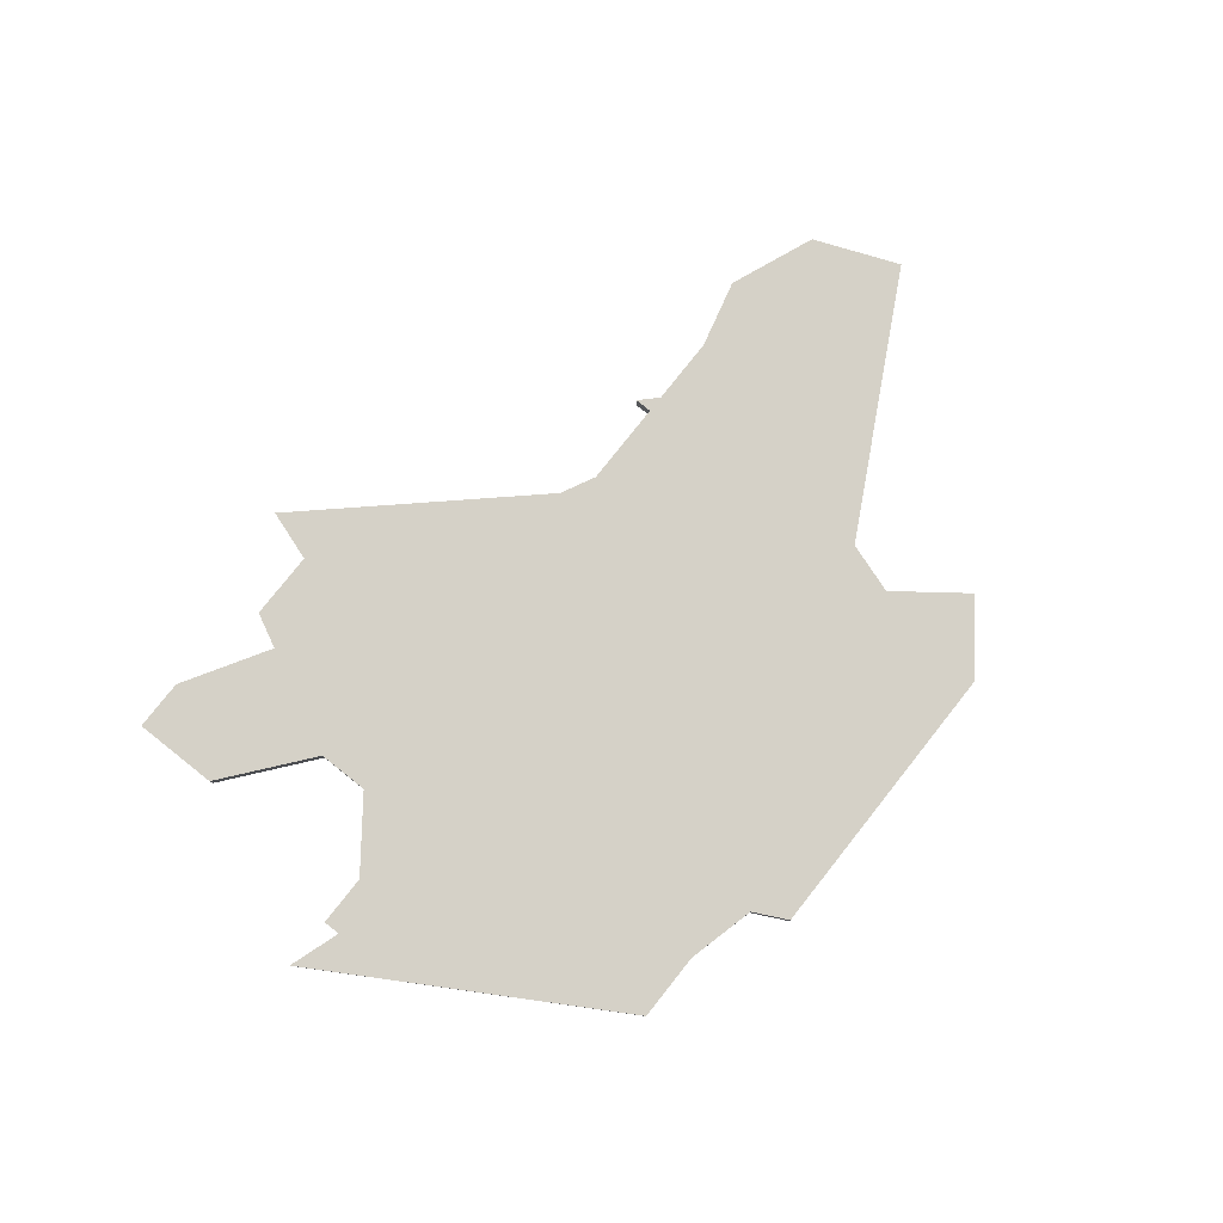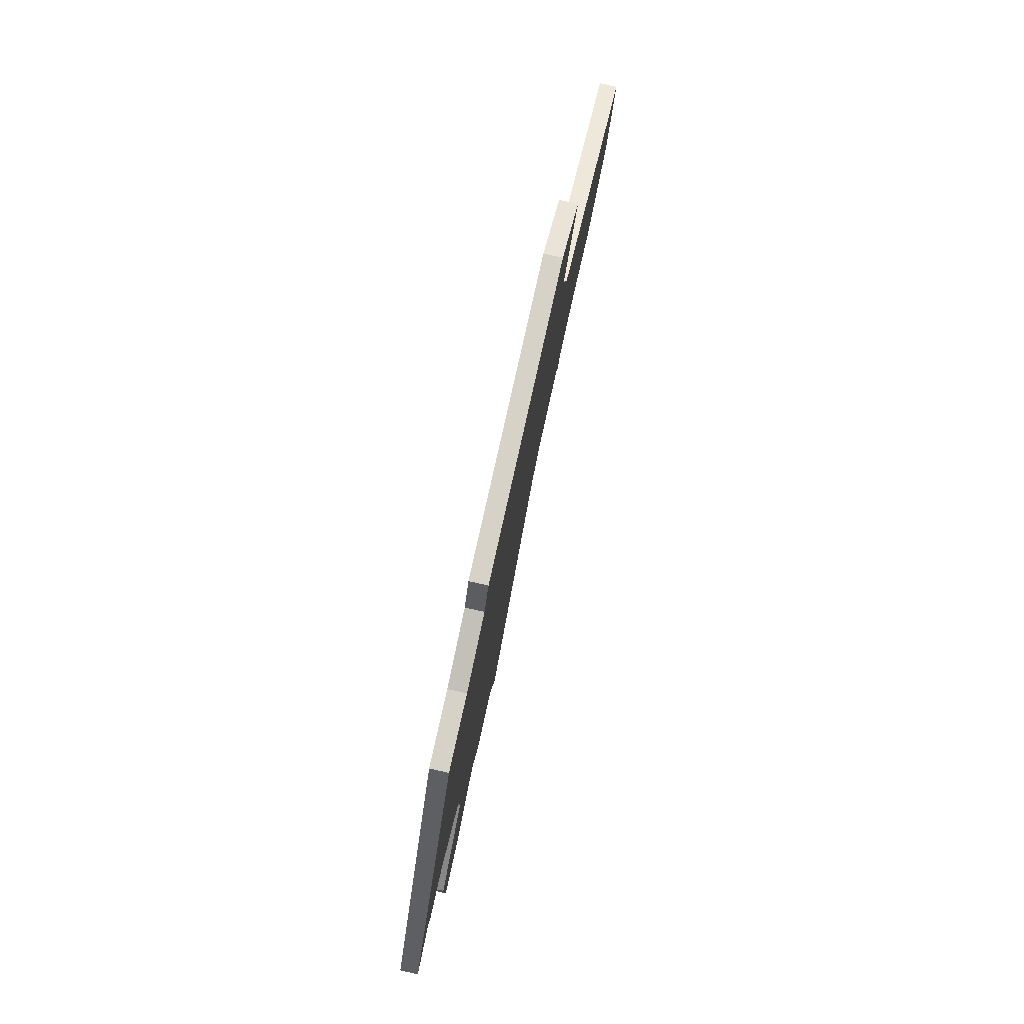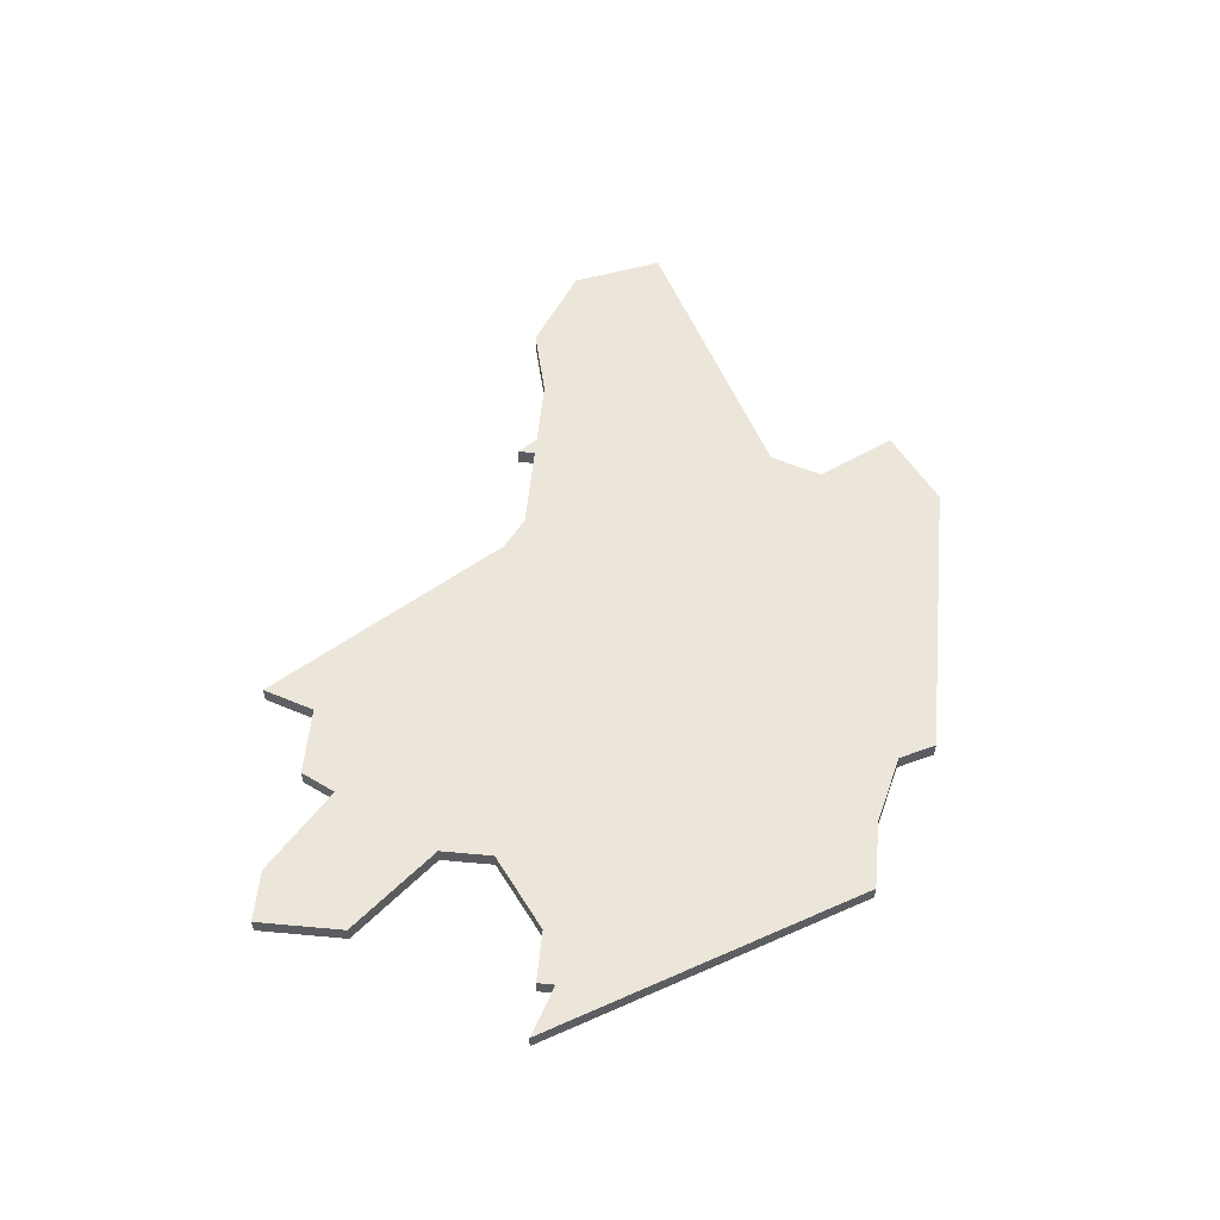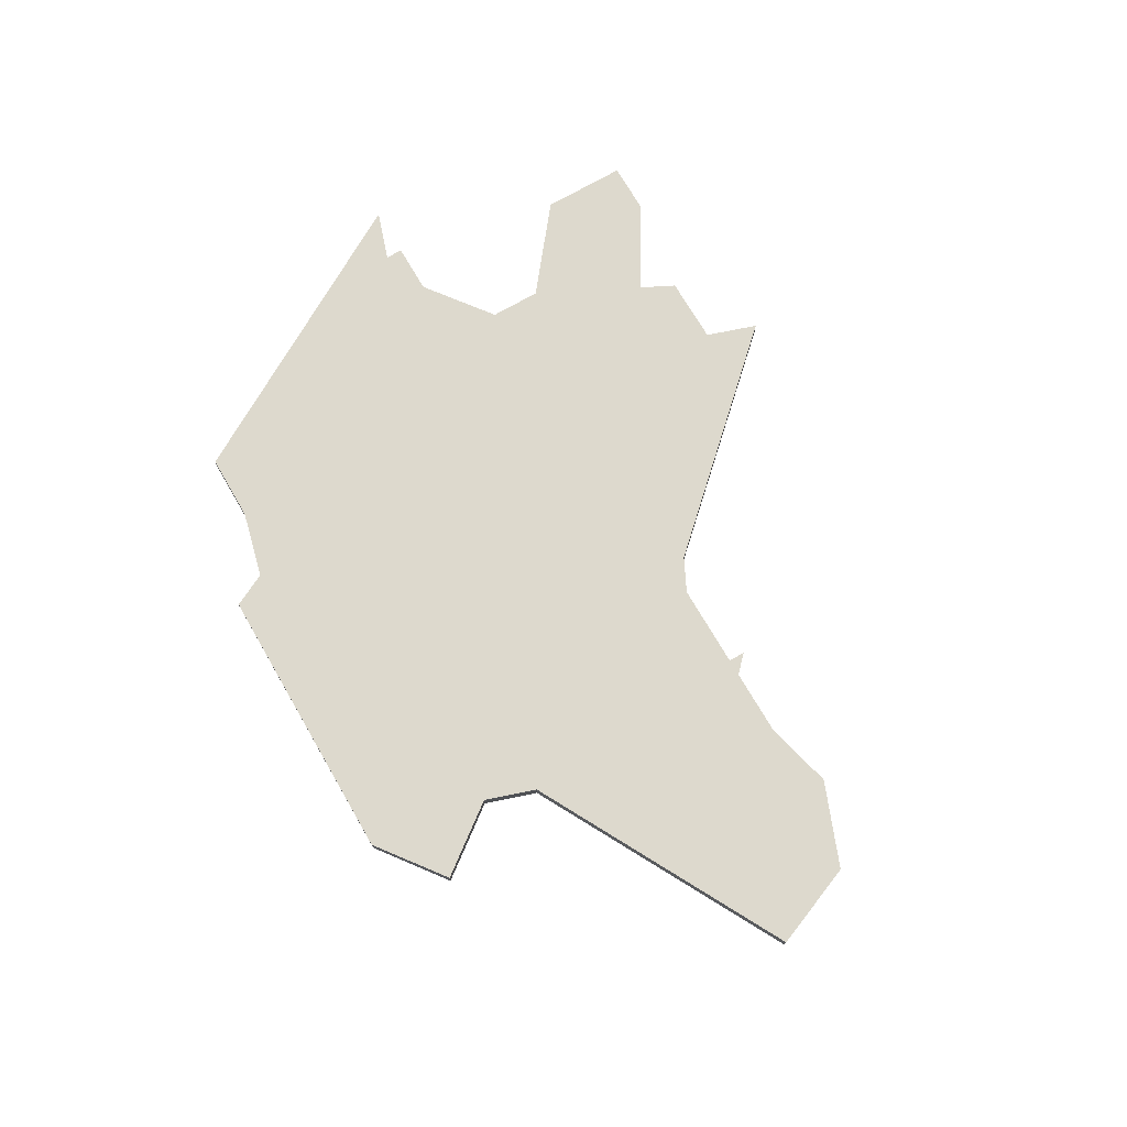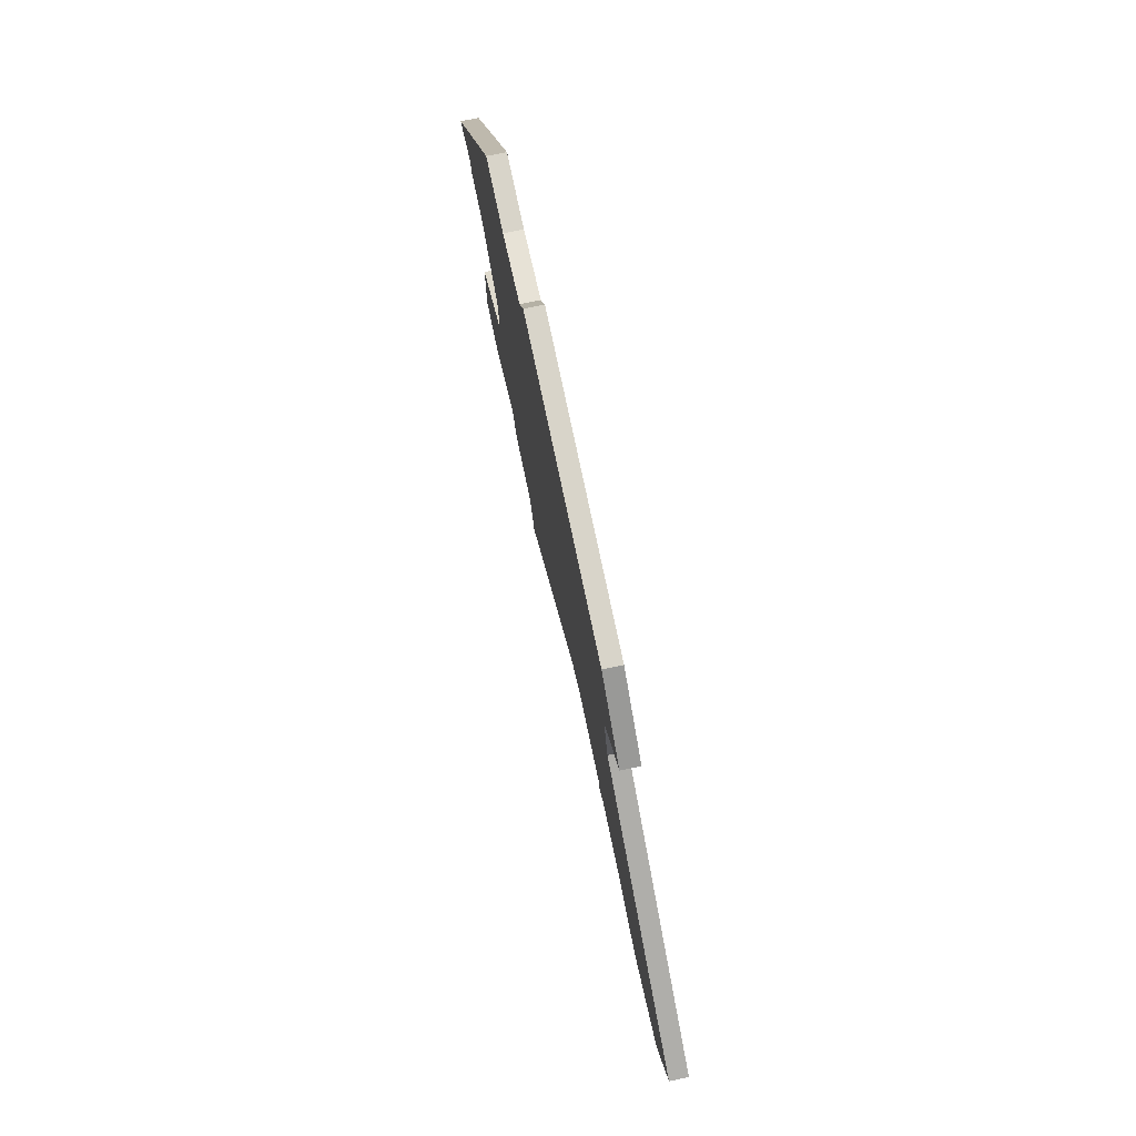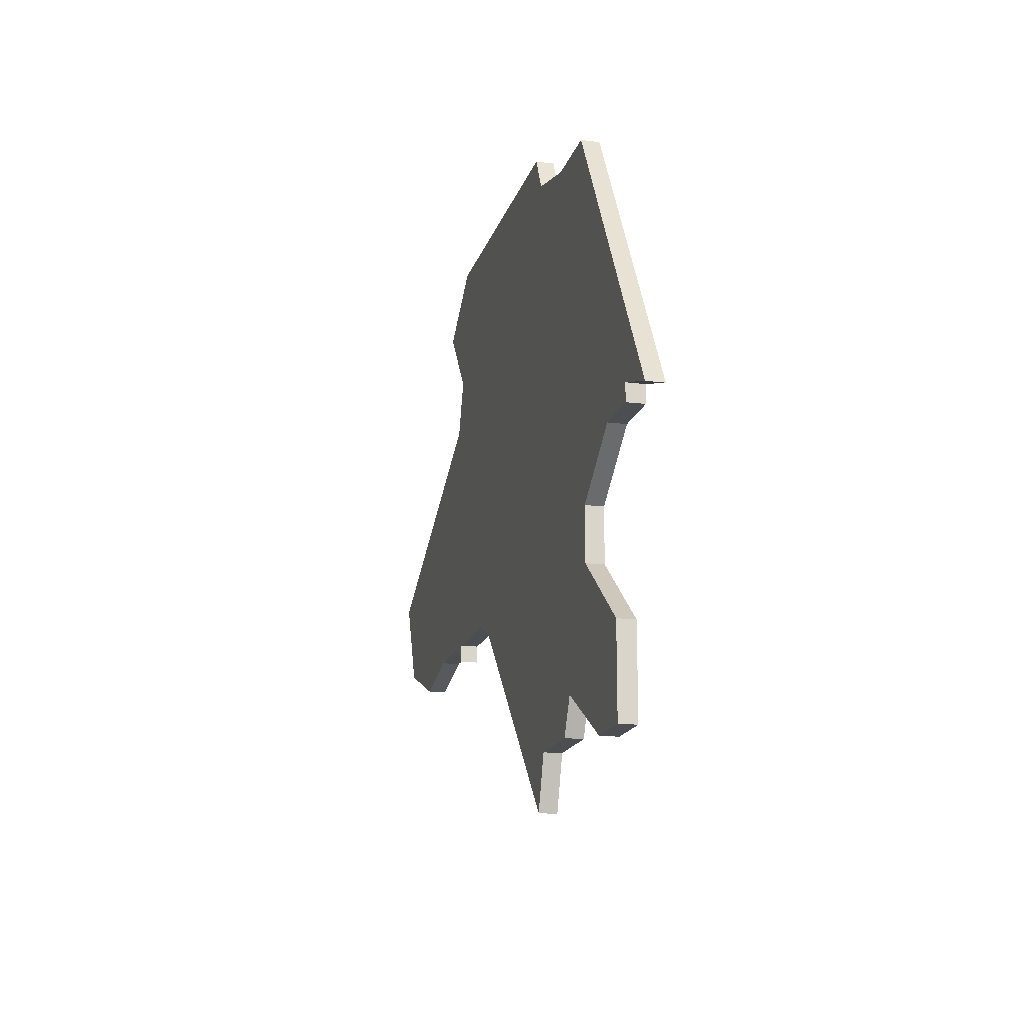
<metadata>
{"format":"obj","ext":"obj","renderer":"f3d","projection":"perspective","resolution":1024,"background":"white","views":[{"elev":79.3,"azim":128.4,"up":"+Z"},{"elev":78.4,"azim":102.5,"up":"+Y"},{"elev":55.6,"azim":95.5,"up":"+Z"},{"elev":71.9,"azim":-120.1,"up":"+Z"},{"elev":75.3,"azim":-101.8,"up":"+Y"},{"elev":-16.8,"azim":75.6,"up":"+Y"}]}
</metadata>
<code>
v 3014 -1167 0
v 3014 -1167 1
v 2980 -1150 0
v 2980 -1150 1
v 2988 -1171 0
v 2988 -1171 1
v 3012 -1182 0
v 3012 -1182 1
v 3020 -1167 0
v 3020 -1167 1
v 2978 -1171 0
v 2978 -1171 1
v 2969 -1170 0
v 2969 -1170 1
v 3002 -1181 0
v 3002 -1181 1
v 3002 -1149 0
v 3002 -1149 1
v 3010 -1173 0
v 3010 -1173 1
v 3010 -1150 0
v 3010 -1150 1
v 3010 -1170 0
v 3010 -1170 1
v 3001 -1184 0
v 3001 -1184 1
v 3001 -1147 0
v 3001 -1147 1
v 2984 -1147 0
v 2984 -1147 1
v 3017 -1166 0
v 3017 -1166 1
v 3017 -1167 0
v 3017 -1167 1
v 2967 -1165 0
v 2967 -1165 1
v 2983 -1154 0
v 2983 -1154 1
v 2983 -1171 0
v 2983 -1171 1
v 2983 -1172 0
v 2983 -1172 1
v 2974 -1172 0
v 2974 -1172 1
v 3007 -1179 0
v 3007 -1179 1
v 2982 -1157 0
v 2982 -1157 1
v 2982 -1171 0
v 2982 -1171 1
v 3015 -1182 0
v 3015 -1182 1
v 3015 -1177 0
v 3015 -1177 1
v 2990 -1172 0
v 2990 -1172 1
v 3006 -1181 0
v 3006 -1181 1
v 3006 -1150 0
v 3006 -1150 1
f 47 49 11
f 35 11 43
f 5 17 55
f 49 39 41
f 47 39 49
f 35 43 13
f 11 35 47
f 37 17 47
f 47 17 5
f 37 29 27
f 27 17 37
f 3 29 37
f 47 5 39
f 15 25 55
f 45 57 15
f 19 45 15
f 53 51 7
f 53 45 19
f 7 45 53
f 23 19 15
f 1 59 21
f 17 59 23
f 1 23 59
f 23 55 17
f 31 33 1
f 21 9 31
f 21 31 1
f 15 55 23
f 12 50 48
f 44 12 36
f 56 18 6
f 42 40 50
f 50 40 48
f 14 44 36
f 48 36 12
f 48 18 38
f 6 18 48
f 28 30 38
f 38 18 28
f 38 30 4
f 40 6 48
f 56 26 16
f 16 58 46
f 16 46 20
f 8 52 54
f 20 46 54
f 54 46 8
f 16 20 24
f 22 60 2
f 24 60 18
f 60 24 2
f 18 56 24
f 2 34 32
f 32 10 22
f 2 32 22
f 24 56 16
f 4 30 3
f 3 30 29
f 38 4 37
f 37 4 3
f 48 38 47
f 47 38 37
f 36 48 35
f 35 48 47
f 14 36 13
f 13 36 35
f 44 14 43
f 43 14 13
f 12 44 11
f 11 44 43
f 50 12 49
f 49 12 11
f 42 50 41
f 41 50 49
f 40 42 39
f 39 42 41
f 6 40 5
f 5 40 39
f 56 6 55
f 55 6 5
f 26 56 25
f 25 56 55
f 16 26 15
f 15 26 25
f 58 16 57
f 57 16 15
f 46 58 45
f 45 58 57
f 8 46 7
f 7 46 45
f 52 8 51
f 51 8 7
f 54 52 53
f 53 52 51
f 20 54 19
f 19 54 53
f 24 20 23
f 23 20 19
f 2 24 1
f 1 24 23
f 34 2 33
f 33 2 1
f 32 34 31
f 31 34 33
f 10 32 9
f 9 32 31
f 22 10 21
f 21 10 9
f 60 22 59
f 59 22 21
f 18 60 17
f 17 60 59
f 30 28 29
f 29 28 27
f 28 18 27
f 27 18 17

</code>
